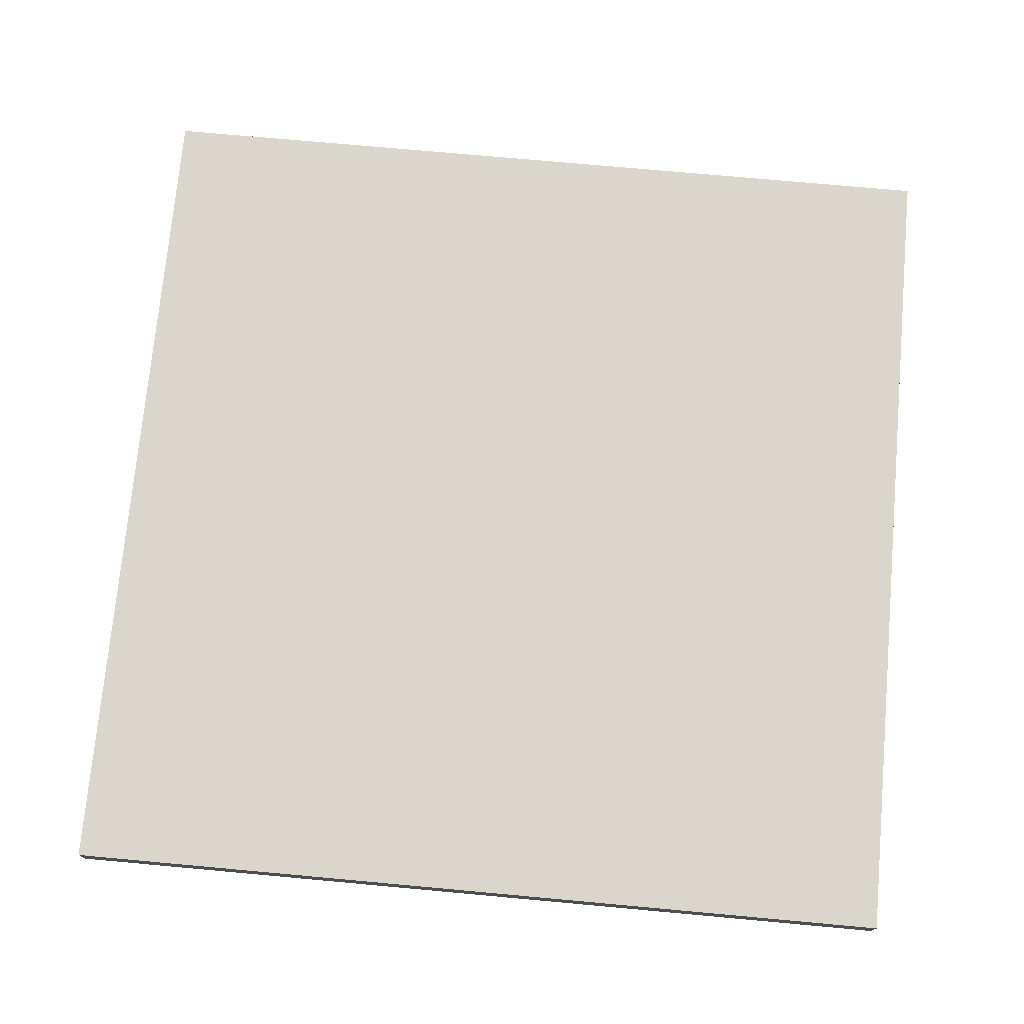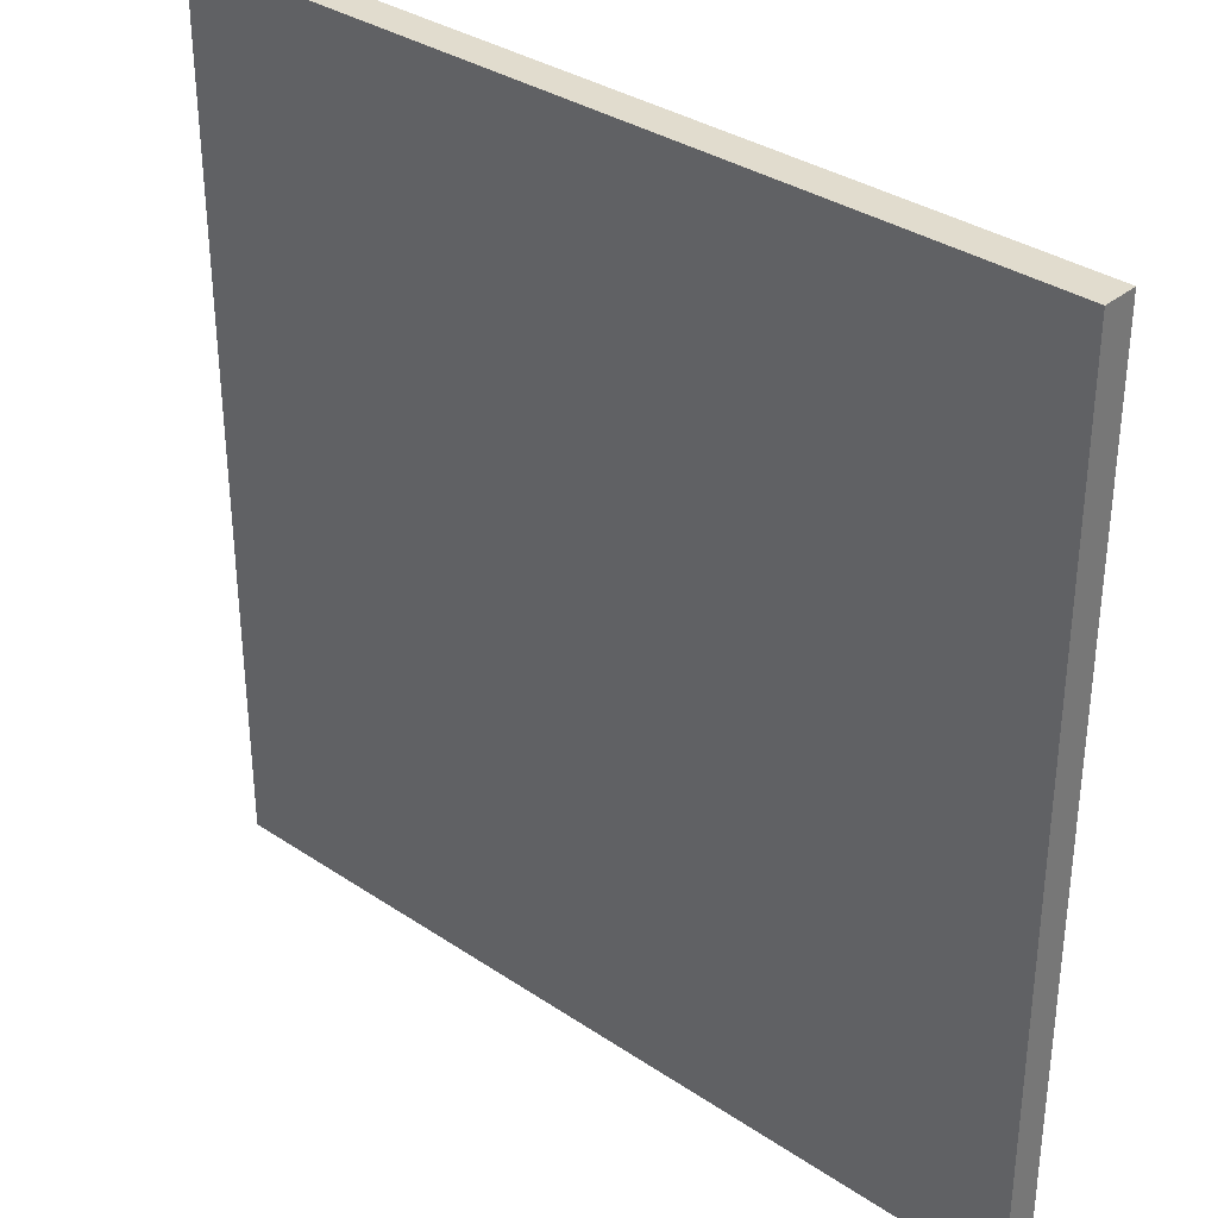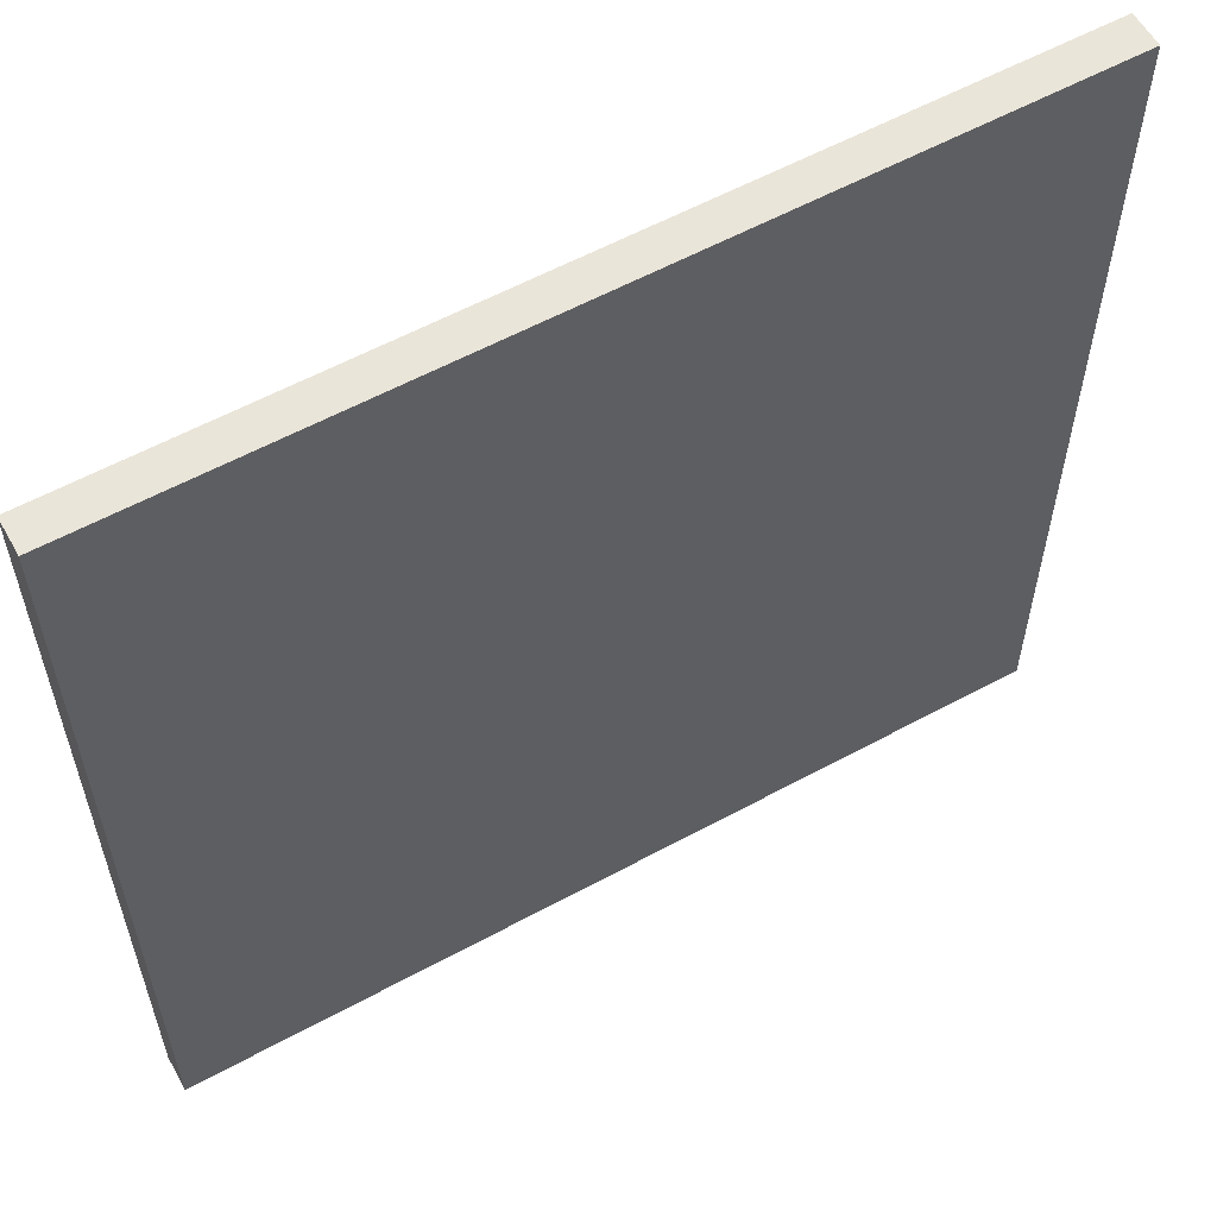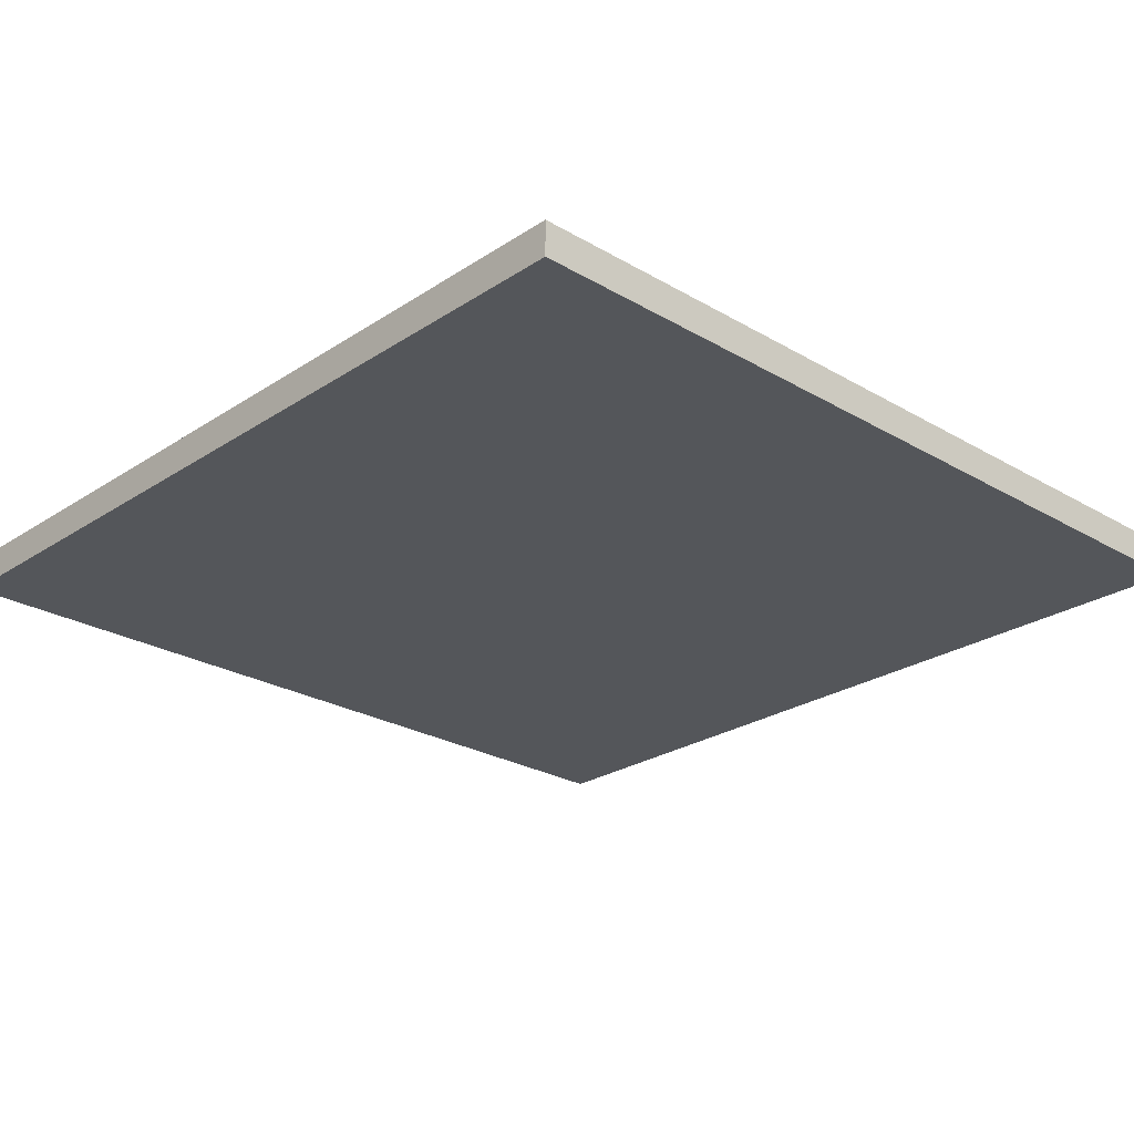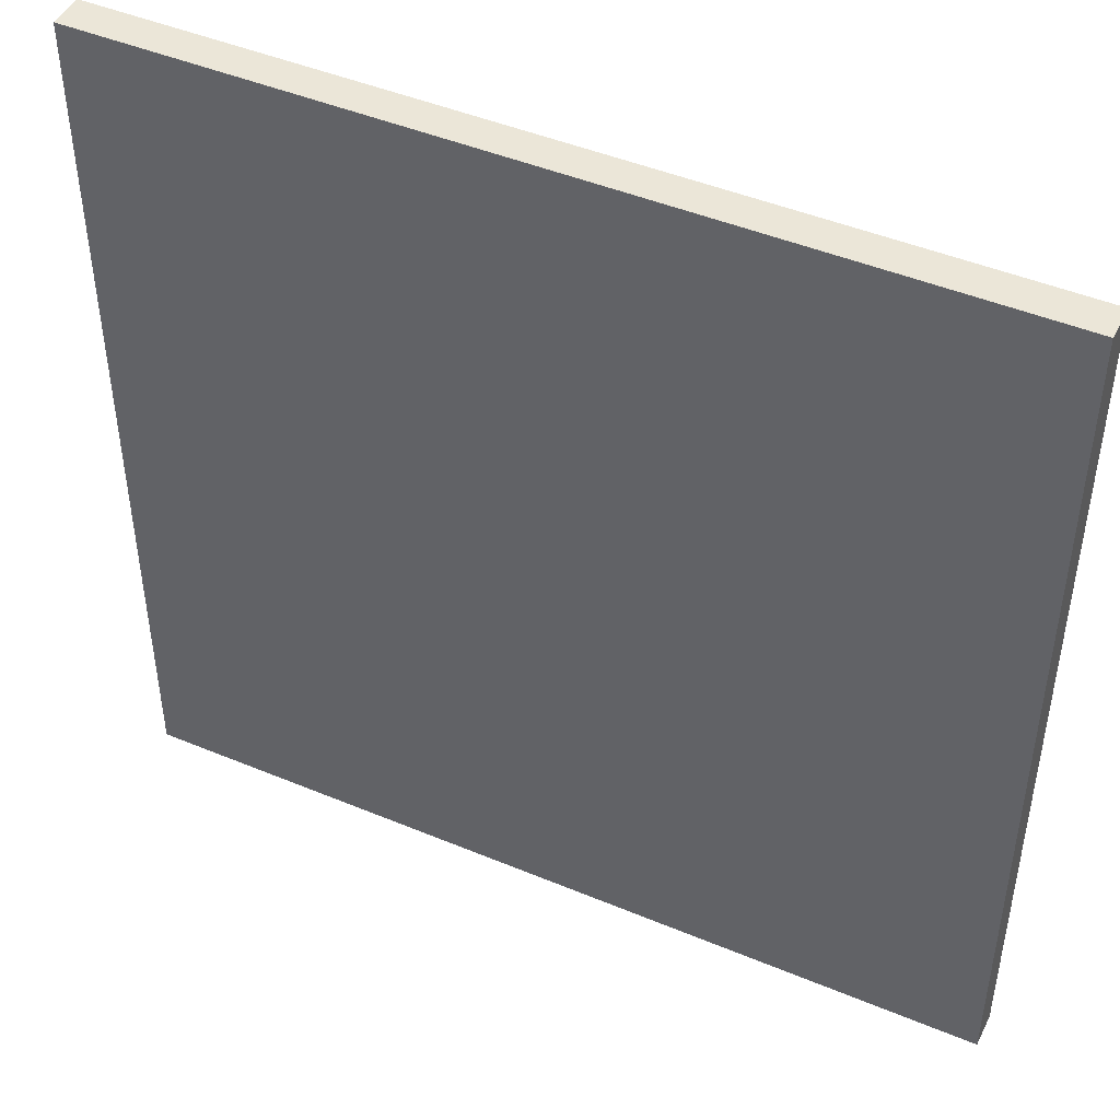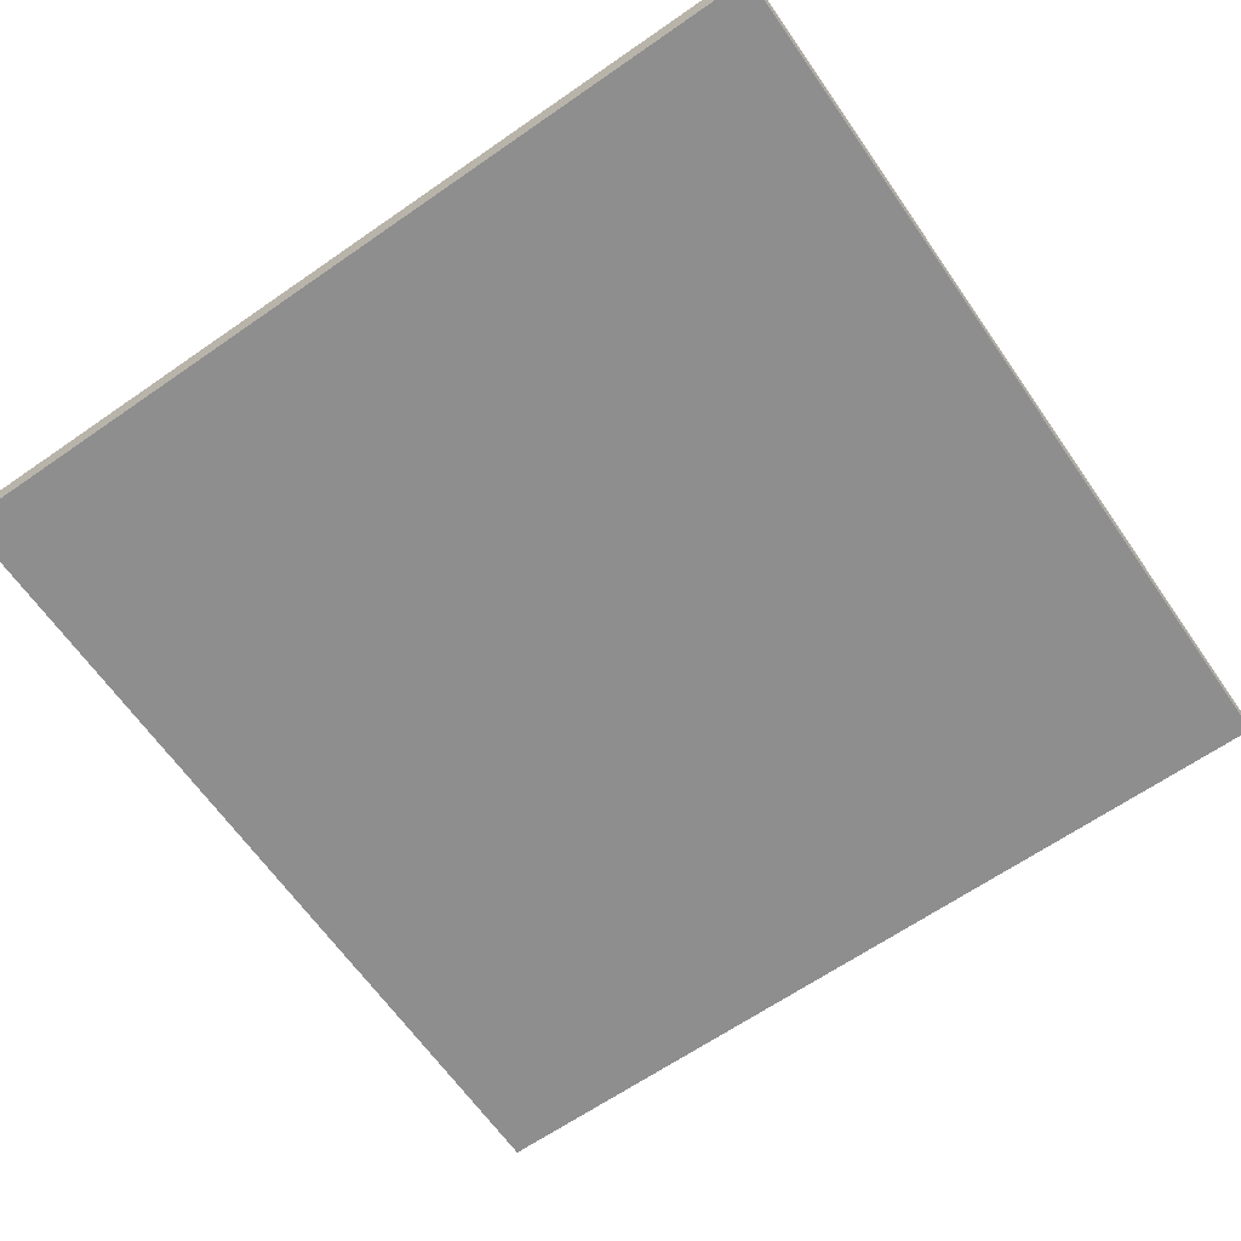
<metadata>
{"format":"obj","ext":"obj","renderer":"f3d","projection":"perspective","resolution":1024,"background":"white","views":[{"elev":74.1,"azim":95.2,"up":"+Y"},{"elev":34.0,"azim":-137.8,"up":"+Z"},{"elev":58.5,"azim":-29.3,"up":"+Z"},{"elev":-25.2,"azim":-133.4,"up":"+Y"},{"elev":46.2,"azim":-154.5,"up":"+Z"},{"elev":-65.0,"azim":124.9,"up":"+Y"}]}
</metadata>
<code>
v -2.499  0.4 -2.499
v  2.499  0.4 -2.499
v -2.499  0.6 -2.499
v  2.499  0.6 -2.499
v -2.499  0.4 2.499
v  2.499  0.4 2.499
v -2.499  0.6 2.499
v  2.499  0.6 2.499
f 1 2 6 5
f 5 6 8 7
f 4 3 7 8
f 1 5 7 3
f 6 2 4 8
f 1 3 4 2

</code>
